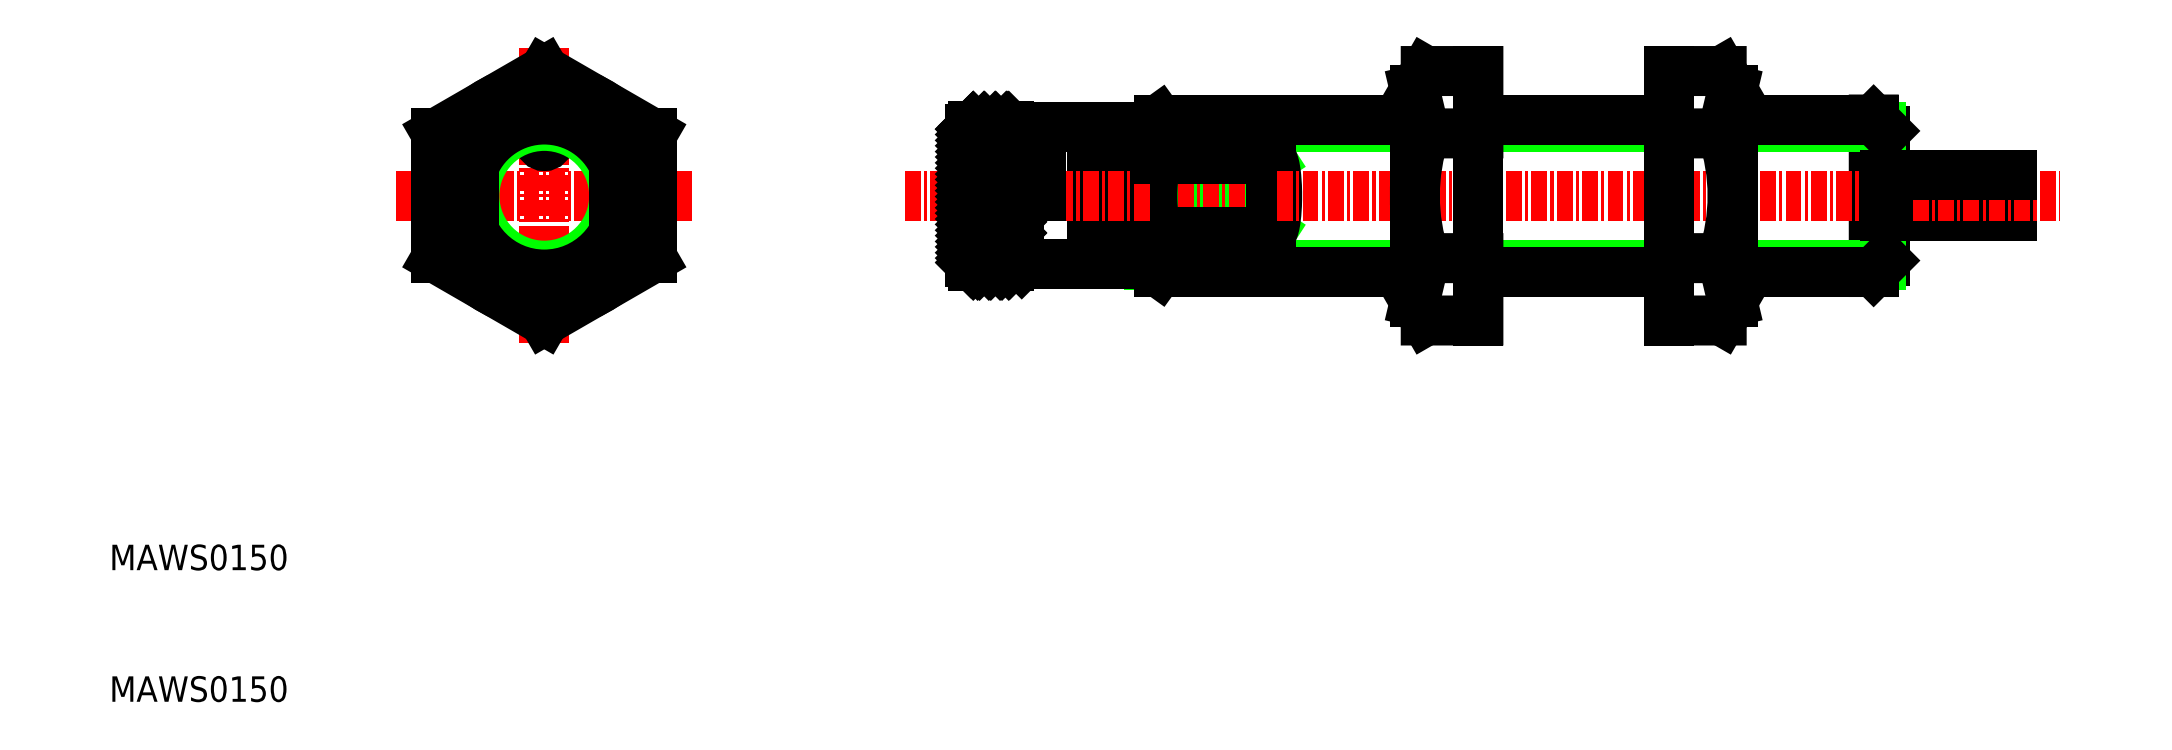
<metadata>
{"format":"dxf","ext":"dxf","renderer":"ezdxf+matplotlib","layout":"modelspace","background":"white","min_lineweight":24,"dpi":150}
</metadata>
<code>
0
SECTION
2
ENTITIES
0
LINE
8
0
10
164.9
20
187
30
0
11
156
21
192.7
31
0
0
LINE
8
0
10
156
20
187
30
0
11
164.9
21
192.7
31
0
0
LINE
8
CENTER
10
155.5
20
189.9
30
0
11
165.4
21
189.9
31
0
0
LINE
8
0
10
176.2
20
184.4
30
0
11
155.3
21
184.4
31
0
0
LINE
8
0
10
176.2
20
195.3
30
0
11
155.3
21
195.3
31
0
0
LINE
8
0
10
156
20
195.9
30
0
11
176.2
21
195.9
31
0
0
LINE
8
0
10
176.2
20
183.9
30
0
11
156
21
183.9
31
0
0
LINE
8
0
10
156
20
192.7
30
0
11
164.9
21
192.7
31
0
0
LINE
8
0
10
156
20
187
30
0
11
164.9
21
187
31
0
0
LINE
8
0
10
141.2
20
189.9
30
0
11
141.2
21
184.6
31
0
0
LINE
8
0
10
144.5
20
189.9
30
0
11
144.5
21
184.6
31
0
0
POLYLINE
8
0
66
     1
10
0
20
0
30
0
70
     8
0
VERTEX
8
0
10
156
20
192.7
30
0
70
    32
0
VERTEX
8
0
10
156
20
192.7
30
0
70
    32
0
VERTEX
8
0
10
156
20
192.7
30
0
70
    32
0
VERTEX
8
0
10
156
20
192.7
30
0
70
    32
0
VERTEX
8
0
10
156
20
192.7
30
0
70
    32
0
VERTEX
8
0
10
156
20
192.7
30
0
70
    32
0
VERTEX
8
0
10
156
20
192.7
30
0
70
    32
0
VERTEX
8
0
10
156
20
192.7
30
0
70
    32
0
VERTEX
8
0
10
155.9
20
192.7
30
0
70
    32
0
VERTEX
8
0
10
155.9
20
192.7
30
0
70
    32
0
VERTEX
8
0
10
155.9
20
192.6
30
0
70
    32
0
VERTEX
8
0
10
155.9
20
192.6
30
0
70
    32
0
VERTEX
8
0
10
155.9
20
192.6
30
0
70
    32
0
VERTEX
8
0
10
155.9
20
192.6
30
0
70
    32
0
VERTEX
8
0
10
155.9
20
192.6
30
0
70
    32
0
VERTEX
8
0
10
155.9
20
192.5
30
0
70
    32
0
VERTEX
8
0
10
155.9
20
192.5
30
0
70
    32
0
VERTEX
8
0
10
155.8
20
192.5
30
0
70
    32
0
VERTEX
8
0
10
155.8
20
192.5
30
0
70
    32
0
VERTEX
8
0
10
155.8
20
192.4
30
0
70
    32
0
VERTEX
8
0
10
155.8
20
192.4
30
0
70
    32
0
VERTEX
8
0
10
155.8
20
192.4
30
0
70
    32
0
VERTEX
8
0
10
155.8
20
192.3
30
0
70
    32
0
VERTEX
8
0
10
155.8
20
192.3
30
0
70
    32
0
VERTEX
8
0
10
155.8
20
192.2
30
0
70
    32
0
VERTEX
8
0
10
155.8
20
192.2
30
0
70
    32
0
VERTEX
8
0
10
155.7
20
192.2
30
0
70
    32
0
VERTEX
8
0
10
155.7
20
192.1
30
0
70
    32
0
VERTEX
8
0
10
155.7
20
192.1
30
0
70
    32
0
VERTEX
8
0
10
155.7
20
192
30
0
70
    32
0
VERTEX
8
0
10
155.7
20
192
30
0
70
    32
0
VERTEX
8
0
10
155.7
20
191.9
30
0
70
    32
0
VERTEX
8
0
10
155.7
20
191.9
30
0
70
    32
0
VERTEX
8
0
10
155.7
20
191.8
30
0
70
    32
0
VERTEX
8
0
10
155.7
20
191.8
30
0
70
    32
0
VERTEX
8
0
10
155.7
20
191.7
30
0
70
    32
0
VERTEX
8
0
10
155.7
20
191.7
30
0
70
    32
0
VERTEX
8
0
10
155.6
20
191.6
30
0
70
    32
0
VERTEX
8
0
10
155.6
20
191.6
30
0
70
    32
0
VERTEX
8
0
10
155.6
20
191.5
30
0
70
    32
0
VERTEX
8
0
10
155.6
20
191.5
30
0
70
    32
0
VERTEX
8
0
10
155.6
20
191.4
30
0
70
    32
0
VERTEX
8
0
10
155.6
20
191.3
30
0
70
    32
0
VERTEX
8
0
10
155.6
20
191.3
30
0
70
    32
0
VERTEX
8
0
10
155.6
20
191.2
30
0
70
    32
0
VERTEX
8
0
10
155.6
20
191.2
30
0
70
    32
0
VERTEX
8
0
10
155.6
20
191.1
30
0
70
    32
0
VERTEX
8
0
10
155.6
20
191
30
0
70
    32
0
VERTEX
8
0
10
155.6
20
191
30
0
70
    32
0
VERTEX
8
0
10
155.6
20
190.9
30
0
70
    32
0
VERTEX
8
0
10
155.6
20
190.8
30
0
70
    32
0
VERTEX
8
0
10
155.6
20
190.8
30
0
70
    32
0
VERTEX
8
0
10
155.6
20
190.7
30
0
70
    32
0
VERTEX
8
0
10
155.6
20
190.6
30
0
70
    32
0
VERTEX
8
0
10
155.6
20
190.6
30
0
70
    32
0
VERTEX
8
0
10
155.6
20
190.5
30
0
70
    32
0
VERTEX
8
0
10
155.6
20
190.4
30
0
70
    32
0
VERTEX
8
0
10
155.5
20
190.4
30
0
70
    32
0
VERTEX
8
0
10
155.5
20
190.3
30
0
70
    32
0
VERTEX
8
0
10
155.5
20
190.2
30
0
70
    32
0
VERTEX
8
0
10
155.5
20
190.1
30
0
70
    32
0
VERTEX
8
0
10
155.5
20
190.1
30
0
70
    32
0
VERTEX
8
0
10
155.5
20
190
30
0
70
    32
0
VERTEX
8
0
10
155.5
20
189.9
30
0
70
    32
0
VERTEX
8
0
10
155.5
20
189.9
30
0
70
    32
0
VERTEX
8
0
10
155.5
20
189.8
30
0
70
    32
0
VERTEX
8
0
10
155.5
20
189.7
30
0
70
    32
0
VERTEX
8
0
10
155.5
20
189.7
30
0
70
    32
0
VERTEX
8
0
10
155.5
20
189.6
30
0
70
    32
0
VERTEX
8
0
10
155.5
20
189.5
30
0
70
    32
0
VERTEX
8
0
10
155.5
20
189.4
30
0
70
    32
0
VERTEX
8
0
10
155.5
20
189.4
30
0
70
    32
0
VERTEX
8
0
10
155.6
20
189.3
30
0
70
    32
0
VERTEX
8
0
10
155.6
20
189.2
30
0
70
    32
0
VERTEX
8
0
10
155.6
20
189.2
30
0
70
    32
0
VERTEX
8
0
10
155.6
20
189.1
30
0
70
    32
0
VERTEX
8
0
10
155.6
20
189
30
0
70
    32
0
VERTEX
8
0
10
155.6
20
189
30
0
70
    32
0
VERTEX
8
0
10
155.6
20
188.9
30
0
70
    32
0
VERTEX
8
0
10
155.6
20
188.8
30
0
70
    32
0
VERTEX
8
0
10
155.6
20
188.8
30
0
70
    32
0
VERTEX
8
0
10
155.6
20
188.7
30
0
70
    32
0
VERTEX
8
0
10
155.6
20
188.6
30
0
70
    32
0
VERTEX
8
0
10
155.6
20
188.6
30
0
70
    32
0
VERTEX
8
0
10
155.6
20
188.5
30
0
70
    32
0
VERTEX
8
0
10
155.6
20
188.5
30
0
70
    32
0
VERTEX
8
0
10
155.6
20
188.4
30
0
70
    32
0
VERTEX
8
0
10
155.6
20
188.3
30
0
70
    32
0
VERTEX
8
0
10
155.6
20
188.3
30
0
70
    32
0
VERTEX
8
0
10
155.6
20
188.2
30
0
70
    32
0
VERTEX
8
0
10
155.6
20
188.2
30
0
70
    32
0
VERTEX
8
0
10
155.6
20
188.1
30
0
70
    32
0
VERTEX
8
0
10
155.7
20
188.1
30
0
70
    32
0
VERTEX
8
0
10
155.7
20
188
30
0
70
    32
0
VERTEX
8
0
10
155.7
20
187.9
30
0
70
    32
0
VERTEX
8
0
10
155.7
20
187.9
30
0
70
    32
0
VERTEX
8
0
10
155.7
20
187.8
30
0
70
    32
0
VERTEX
8
0
10
155.7
20
187.8
30
0
70
    32
0
VERTEX
8
0
10
155.7
20
187.7
30
0
70
    32
0
VERTEX
8
0
10
155.7
20
187.7
30
0
70
    32
0
VERTEX
8
0
10
155.7
20
187.7
30
0
70
    32
0
VERTEX
8
0
10
155.7
20
187.6
30
0
70
    32
0
VERTEX
8
0
10
155.7
20
187.6
30
0
70
    32
0
VERTEX
8
0
10
155.8
20
187.5
30
0
70
    32
0
VERTEX
8
0
10
155.8
20
187.5
30
0
70
    32
0
VERTEX
8
0
10
155.8
20
187.4
30
0
70
    32
0
VERTEX
8
0
10
155.8
20
187.4
30
0
70
    32
0
VERTEX
8
0
10
155.8
20
187.4
30
0
70
    32
0
VERTEX
8
0
10
155.8
20
187.3
30
0
70
    32
0
VERTEX
8
0
10
155.8
20
187.3
30
0
70
    32
0
VERTEX
8
0
10
155.8
20
187.3
30
0
70
    32
0
VERTEX
8
0
10
155.8
20
187.2
30
0
70
    32
0
VERTEX
8
0
10
155.9
20
187.2
30
0
70
    32
0
VERTEX
8
0
10
155.9
20
187.2
30
0
70
    32
0
VERTEX
8
0
10
155.9
20
187.2
30
0
70
    32
0
VERTEX
8
0
10
155.9
20
187.1
30
0
70
    32
0
VERTEX
8
0
10
155.9
20
187.1
30
0
70
    32
0
VERTEX
8
0
10
155.9
20
187.1
30
0
70
    32
0
VERTEX
8
0
10
155.9
20
187.1
30
0
70
    32
0
VERTEX
8
0
10
155.9
20
187.1
30
0
70
    32
0
VERTEX
8
0
10
155.9
20
187.1
30
0
70
    32
0
VERTEX
8
0
10
156
20
187
30
0
70
    32
0
VERTEX
8
0
10
156
20
187
30
0
70
    32
0
VERTEX
8
0
10
156
20
187
30
0
70
    32
0
VERTEX
8
0
10
156
20
187
30
0
70
    32
0
VERTEX
8
0
10
156
20
187
30
0
70
    32
0
VERTEX
8
0
10
156
20
187
30
0
70
    32
0
VERTEX
8
0
10
156
20
187
30
0
70
    32
0
VERTEX
8
0
10
156
20
187
30
0
70
    32
0
SEQEND
8
0
0
LINE
8
0
10
155.2
20
195.3
30
0
11
155.2
21
184.5
31
0
0
LINE
8
0
10
150.8
20
195.3
30
0
11
150.8
21
184.5
31
0
0
LINE
8
0
10
145
20
189.9
30
0
11
145
21
184.7
31
0
0
LINE
8
0
10
152.2
20
195.3
30
0
11
152.2
21
184.5
31
0
0
LINE
8
CENTER
10
107.7
20
201.5
30
0
11
107.7
21
178.2
31
0
0
CIRCLE
8
0
10
107.7
20
189.9
30
0
40
8.509
0
LINE
8
0
10
102.2
20
192.3
30
0
11
102.2
21
187.5
31
0
0
LINE
8
0
10
155.2
20
184.5
30
0
11
145.3
21
184.5
31
0
0
LINE
8
0
10
141.4
20
184.4
30
0
11
144.2
21
184.4
31
0
0
LINE
8
0
10
141.2
20
184.6
30
0
11
141.4
21
184.4
31
0
0
LINE
8
0
10
144.2
20
184.4
30
0
11
144.5
21
184.6
31
0
0
LINE
8
0
10
145
20
184.7
30
0
11
145.3
21
184.5
31
0
0
LINE
8
0
10
155.2
20
184.5
30
0
11
156
21
183.9
31
0
0
LINE
8
0
10
156
20
187
30
0
11
156
21
183.9
31
0
0
LINE
8
CENTER
10
96.06
20
189.9
30
0
11
119.3
21
189.9
31
0
0
ARC
8
0
10
107.7
20
194.1
30
0
40
0.3175
50
0
51
180
0
LINE
8
CENTER
10
107.2
20
194.1
30
0
11
108.1
21
194.1
31
0
0
ARC
8
0
10
107.7
20
194.1
30
0
40
0.3175
50
180
51
0
0
LINE
8
CENTER
10
136.1
20
189.9
30
0
11
155.5
21
189.9
31
0
0
LINE
8
0
10
145
20
189.9
30
0
11
146.7
21
189.9
31
0
0
LINE
8
0
10
144.5
20
194.3
30
0
11
146.7
21
194.3
31
0
0
LINE
8
0
10
144.5
20
193.7
30
0
11
146.7
21
193.7
31
0
0
LINE
8
0
10
141.4
20
195.4
30
0
11
144.2
21
195.4
31
0
0
LINE
8
0
10
141.2
20
195.1
30
0
11
141.2
21
189.9
31
0
0
LINE
8
0
10
141.4
20
195.4
30
0
11
141.2
21
195.1
31
0
0
LINE
8
0
10
144.5
20
195.1
30
0
11
144.5
21
189.9
31
0
0
LINE
8
0
10
144.5
20
195.1
30
0
11
144.2
21
195.4
31
0
0
LINE
8
0
10
155.2
20
195.3
30
0
11
146.7
21
195.3
31
0
0
LINE
8
0
10
146.7
20
195.3
30
0
11
146.7
21
189.9
31
0
0
LINE
8
0
10
156
20
195.9
30
0
11
156
21
192.7
31
0
0
LINE
8
0
10
155.2
20
195.3
30
0
11
156
21
195.9
31
0
0
POLYLINE
8
0
66
     1
10
0
20
0
30
0
70
     8
0
VERTEX
8
0
10
164.9
20
187
30
0
70
    32
0
VERTEX
8
0
10
164.9
20
187
30
0
70
    32
0
VERTEX
8
0
10
164.9
20
187
30
0
70
    32
0
VERTEX
8
0
10
164.9
20
187
30
0
70
    32
0
VERTEX
8
0
10
164.9
20
187
30
0
70
    32
0
VERTEX
8
0
10
164.9
20
187
30
0
70
    32
0
VERTEX
8
0
10
165
20
187
30
0
70
    32
0
VERTEX
8
0
10
165
20
187
30
0
70
    32
0
VERTEX
8
0
10
165
20
187.1
30
0
70
    32
0
VERTEX
8
0
10
165
20
187.1
30
0
70
    32
0
VERTEX
8
0
10
165
20
187.1
30
0
70
    32
0
VERTEX
8
0
10
165
20
187.1
30
0
70
    32
0
VERTEX
8
0
10
165
20
187.1
30
0
70
    32
0
VERTEX
8
0
10
165
20
187.1
30
0
70
    32
0
VERTEX
8
0
10
165
20
187.2
30
0
70
    32
0
VERTEX
8
0
10
165.1
20
187.2
30
0
70
    32
0
VERTEX
8
0
10
165.1
20
187.2
30
0
70
    32
0
VERTEX
8
0
10
165.1
20
187.2
30
0
70
    32
0
VERTEX
8
0
10
165.1
20
187.3
30
0
70
    32
0
VERTEX
8
0
10
165.1
20
187.3
30
0
70
    32
0
VERTEX
8
0
10
165.1
20
187.3
30
0
70
    32
0
VERTEX
8
0
10
165.1
20
187.4
30
0
70
    32
0
VERTEX
8
0
10
165.1
20
187.4
30
0
70
    32
0
VERTEX
8
0
10
165.1
20
187.4
30
0
70
    32
0
VERTEX
8
0
10
165.2
20
187.5
30
0
70
    32
0
VERTEX
8
0
10
165.2
20
187.5
30
0
70
    32
0
VERTEX
8
0
10
165.2
20
187.6
30
0
70
    32
0
VERTEX
8
0
10
165.2
20
187.6
30
0
70
    32
0
VERTEX
8
0
10
165.2
20
187.7
30
0
70
    32
0
VERTEX
8
0
10
165.2
20
187.7
30
0
70
    32
0
VERTEX
8
0
10
165.2
20
187.7
30
0
70
    32
0
VERTEX
8
0
10
165.2
20
187.8
30
0
70
    32
0
VERTEX
8
0
10
165.2
20
187.8
30
0
70
    32
0
VERTEX
8
0
10
165.2
20
187.9
30
0
70
    32
0
VERTEX
8
0
10
165.2
20
187.9
30
0
70
    32
0
VERTEX
8
0
10
165.2
20
188
30
0
70
    32
0
VERTEX
8
0
10
165.3
20
188.1
30
0
70
    32
0
VERTEX
8
0
10
165.3
20
188.1
30
0
70
    32
0
VERTEX
8
0
10
165.3
20
188.2
30
0
70
    32
0
VERTEX
8
0
10
165.3
20
188.2
30
0
70
    32
0
VERTEX
8
0
10
165.3
20
188.3
30
0
70
    32
0
VERTEX
8
0
10
165.3
20
188.3
30
0
70
    32
0
VERTEX
8
0
10
165.3
20
188.4
30
0
70
    32
0
VERTEX
8
0
10
165.3
20
188.5
30
0
70
    32
0
VERTEX
8
0
10
165.3
20
188.5
30
0
70
    32
0
VERTEX
8
0
10
165.3
20
188.6
30
0
70
    32
0
VERTEX
8
0
10
165.3
20
188.6
30
0
70
    32
0
VERTEX
8
0
10
165.3
20
188.7
30
0
70
    32
0
VERTEX
8
0
10
165.3
20
188.8
30
0
70
    32
0
VERTEX
8
0
10
165.3
20
188.8
30
0
70
    32
0
VERTEX
8
0
10
165.3
20
188.9
30
0
70
    32
0
VERTEX
8
0
10
165.3
20
189
30
0
70
    32
0
VERTEX
8
0
10
165.3
20
189
30
0
70
    32
0
VERTEX
8
0
10
165.3
20
189.1
30
0
70
    32
0
VERTEX
8
0
10
165.3
20
189.2
30
0
70
    32
0
VERTEX
8
0
10
165.3
20
189.2
30
0
70
    32
0
VERTEX
8
0
10
165.3
20
189.3
30
0
70
    32
0
VERTEX
8
0
10
165.4
20
189.4
30
0
70
    32
0
VERTEX
8
0
10
165.4
20
189.4
30
0
70
    32
0
VERTEX
8
0
10
165.4
20
189.5
30
0
70
    32
0
VERTEX
8
0
10
165.4
20
189.6
30
0
70
    32
0
VERTEX
8
0
10
165.4
20
189.7
30
0
70
    32
0
VERTEX
8
0
10
165.4
20
189.7
30
0
70
    32
0
VERTEX
8
0
10
165.4
20
189.8
30
0
70
    32
0
VERTEX
8
0
10
165.4
20
189.9
30
0
70
    32
0
VERTEX
8
0
10
165.4
20
189.9
30
0
70
    32
0
VERTEX
8
0
10
165.4
20
190
30
0
70
    32
0
VERTEX
8
0
10
165.4
20
190.1
30
0
70
    32
0
VERTEX
8
0
10
165.4
20
190.1
30
0
70
    32
0
VERTEX
8
0
10
165.4
20
190.2
30
0
70
    32
0
VERTEX
8
0
10
165.4
20
190.3
30
0
70
    32
0
VERTEX
8
0
10
165.4
20
190.4
30
0
70
    32
0
VERTEX
8
0
10
165.3
20
190.4
30
0
70
    32
0
VERTEX
8
0
10
165.3
20
190.5
30
0
70
    32
0
VERTEX
8
0
10
165.3
20
190.6
30
0
70
    32
0
VERTEX
8
0
10
165.3
20
190.6
30
0
70
    32
0
VERTEX
8
0
10
165.3
20
190.7
30
0
70
    32
0
VERTEX
8
0
10
165.3
20
190.8
30
0
70
    32
0
VERTEX
8
0
10
165.3
20
190.8
30
0
70
    32
0
VERTEX
8
0
10
165.3
20
190.9
30
0
70
    32
0
VERTEX
8
0
10
165.3
20
191
30
0
70
    32
0
VERTEX
8
0
10
165.3
20
191
30
0
70
    32
0
VERTEX
8
0
10
165.3
20
191.1
30
0
70
    32
0
VERTEX
8
0
10
165.3
20
191.2
30
0
70
    32
0
VERTEX
8
0
10
165.3
20
191.2
30
0
70
    32
0
VERTEX
8
0
10
165.3
20
191.3
30
0
70
    32
0
VERTEX
8
0
10
165.3
20
191.3
30
0
70
    32
0
VERTEX
8
0
10
165.3
20
191.4
30
0
70
    32
0
VERTEX
8
0
10
165.3
20
191.5
30
0
70
    32
0
VERTEX
8
0
10
165.3
20
191.5
30
0
70
    32
0
VERTEX
8
0
10
165.3
20
191.6
30
0
70
    32
0
VERTEX
8
0
10
165.3
20
191.6
30
0
70
    32
0
VERTEX
8
0
10
165.3
20
191.7
30
0
70
    32
0
VERTEX
8
0
10
165.2
20
191.7
30
0
70
    32
0
VERTEX
8
0
10
165.2
20
191.8
30
0
70
    32
0
VERTEX
8
0
10
165.2
20
191.8
30
0
70
    32
0
VERTEX
8
0
10
165.2
20
191.9
30
0
70
    32
0
VERTEX
8
0
10
165.2
20
191.9
30
0
70
    32
0
VERTEX
8
0
10
165.2
20
192
30
0
70
    32
0
VERTEX
8
0
10
165.2
20
192
30
0
70
    32
0
VERTEX
8
0
10
165.2
20
192.1
30
0
70
    32
0
VERTEX
8
0
10
165.2
20
192.1
30
0
70
    32
0
VERTEX
8
0
10
165.2
20
192.2
30
0
70
    32
0
VERTEX
8
0
10
165.2
20
192.2
30
0
70
    32
0
VERTEX
8
0
10
165.2
20
192.2
30
0
70
    32
0
VERTEX
8
0
10
165.1
20
192.3
30
0
70
    32
0
VERTEX
8
0
10
165.1
20
192.3
30
0
70
    32
0
VERTEX
8
0
10
165.1
20
192.4
30
0
70
    32
0
VERTEX
8
0
10
165.1
20
192.4
30
0
70
    32
0
VERTEX
8
0
10
165.1
20
192.4
30
0
70
    32
0
VERTEX
8
0
10
165.1
20
192.5
30
0
70
    32
0
VERTEX
8
0
10
165.1
20
192.5
30
0
70
    32
0
VERTEX
8
0
10
165.1
20
192.5
30
0
70
    32
0
VERTEX
8
0
10
165.1
20
192.5
30
0
70
    32
0
VERTEX
8
0
10
165
20
192.6
30
0
70
    32
0
VERTEX
8
0
10
165
20
192.6
30
0
70
    32
0
VERTEX
8
0
10
165
20
192.6
30
0
70
    32
0
VERTEX
8
0
10
165
20
192.6
30
0
70
    32
0
VERTEX
8
0
10
165
20
192.6
30
0
70
    32
0
VERTEX
8
0
10
165
20
192.7
30
0
70
    32
0
VERTEX
8
0
10
165
20
192.7
30
0
70
    32
0
VERTEX
8
0
10
165
20
192.7
30
0
70
    32
0
VERTEX
8
0
10
165
20
192.7
30
0
70
    32
0
VERTEX
8
0
10
164.9
20
192.7
30
0
70
    32
0
VERTEX
8
0
10
164.9
20
192.7
30
0
70
    32
0
VERTEX
8
0
10
164.9
20
192.7
30
0
70
    32
0
VERTEX
8
0
10
164.9
20
192.7
30
0
70
    32
0
VERTEX
8
0
10
164.9
20
192.7
30
0
70
    32
0
VERTEX
8
0
10
164.9
20
192.7
30
0
70
    32
0
SEQEND
8
0
0
LINE
8
0
10
164.9
20
192.7
30
0
11
164.9
21
187
31
0
0
LINE
8
0
10
223.2
20
191.5
30
0
11
223.2
21
188.3
31
0
0
LINE
8
0
10
213.2
20
184.8
30
0
11
213.2
21
195
31
0
0
LINE
8
0
10
212.3
20
195.9
30
0
11
212.3
21
183.9
31
0
0
LINE
8
0
10
196.2
20
184.4
30
0
11
181.2
21
184.4
31
0
0
LINE
8
0
10
196.2
20
183.9
30
0
11
181.2
21
183.9
31
0
0
LINE
8
0
10
212.8
20
184.4
30
0
11
201.2
21
184.4
31
0
0
LINE
8
0
10
212.3
20
183.9
30
0
11
201.2
21
183.9
31
0
0
LINE
8
0
10
213.2
20
188.3
30
0
11
223.2
21
188.3
31
0
0
LINE
8
0
10
212.3
20
183.9
30
0
11
213.2
21
184.8
31
0
0
LINE
8
CENTER
10
165.4
20
189.9
30
0
11
227
21
189.9
31
0
0
LINE
8
0
10
196.2
20
195.3
30
0
11
181.2
21
195.3
31
0
0
LINE
8
0
10
181.2
20
195.9
30
0
11
196.2
21
195.9
31
0
0
LINE
8
0
10
212.8
20
195.3
30
0
11
201.2
21
195.3
31
0
0
LINE
8
0
10
201.2
20
195.9
30
0
11
212.3
21
195.9
31
0
0
LINE
8
0
10
213.2
20
191.5
30
0
11
223.2
21
191.5
31
0
0
LINE
8
0
10
213.2
20
190.9
30
0
11
213.2
21
188.8
31
0
0
LINE
8
0
10
212.3
20
195.9
30
0
11
213.2
21
195
31
0
0
TEXT
8
0
10
73.47
20
160.4
30
0
40
2
1
MAWS0150
0
TEXT
8
0
10
73.47
20
150.1
30
0
40
2
1
MAWS0150
0
INSERT
8
0
2
*X2
10
0
20
0
30
0
0
ARC
8
0
10
107.7
20
189.9
30
0
40
6
50
203.6
51
336.4
0
CIRCLE
8
0
10
107.7
20
189.9
30
0
40
5.5
0
CIRCLE
8
0
10
107.7
20
189.9
30
0
40
6.2
0
LINE
8
0
10
113.2
20
192.7
30
0
11
113.2
21
187
31
0
0
LINE
8
0
10
102.2
20
192.7
30
0
11
102.2
21
187
31
0
0
ARC
8
0
10
107.7
20
189.9
30
0
40
6
50
23.56
51
156.4
0
LINE
8
0
10
107.7
20
199.7
30
0
11
99.19
21
194.8
31
0
0
LINE
8
0
10
99.19
20
194.8
30
0
11
99.19
21
185
31
0
0
LINE
8
0
10
99.19
20
185
30
0
11
107.7
21
180.1
31
0
0
LINE
8
0
10
107.7
20
180.1
30
0
11
116.2
21
185
31
0
0
LINE
8
0
10
116.2
20
185
30
0
11
116.2
21
194.8
31
0
0
LINE
8
0
10
116.2
20
194.8
30
0
11
107.7
21
199.7
31
0
0
LINE
8
0
10
116.2
20
194.8
30
0
11
116.2
21
185
31
0
0
LINE
8
0
10
99.19
20
194.8
30
0
11
99.19
21
185
31
0
0
LINE
8
0
10
176.2
20
198.2
30
0
11
177
21
194.8
31
0
0
LINE
8
0
10
176.2
20
198.2
30
0
11
177
21
199.7
31
0
0
LINE
8
0
10
177
20
194.8
30
0
11
181.2
21
194.8
31
0
0
LINE
8
0
10
177
20
199.7
30
0
11
181.2
21
199.7
31
0
0
LINE
8
0
10
176.2
20
181.5
30
0
11
177
21
185
31
0
0
LINE
8
0
10
177
20
180.1
30
0
11
176.2
21
181.5
31
0
0
LINE
8
0
10
177
20
185
30
0
11
181.2
21
185
31
0
0
LINE
8
0
10
177
20
180.1
30
0
11
181.2
21
180.1
31
0
0
ARC
8
0
10
191.5
20
189.9
30
0
40
15.3
50
161.3
51
198.7
0
LINE
8
0
10
176.2
20
181.5
30
0
11
176.2
21
198.2
31
0
0
LINE
8
0
10
181.2
20
180.1
30
0
11
181.2
21
199.7
31
0
0
LINE
8
0
10
196.2
20
180.1
30
0
11
196.2
21
199.7
31
0
0
LINE
8
0
10
201.2
20
181.5
30
0
11
201.2
21
198.2
31
0
0
ARC
8
0
10
185.9
20
189.9
30
0
40
15.3
50
341.3
51
18.71
0
LINE
8
0
10
200.3
20
180.1
30
0
11
196.2
21
180.1
31
0
0
LINE
8
0
10
200.4
20
185
30
0
11
196.2
21
185
31
0
0
LINE
8
0
10
201.2
20
181.5
30
0
11
200.4
21
185
31
0
0
LINE
8
0
10
200.3
20
180.1
30
0
11
201.2
21
181.5
31
0
0
LINE
8
0
10
201.2
20
198.2
30
0
11
200.4
21
194.8
31
0
0
LINE
8
0
10
200.4
20
194.8
30
0
11
196.2
21
194.8
31
0
0
LINE
8
0
10
200.3
20
199.7
30
0
11
196.2
21
199.7
31
0
0
LINE
8
0
10
201.2
20
198.2
30
0
11
200.3
21
199.7
31
0
0
ENDSEC
0
EOF

</code>
